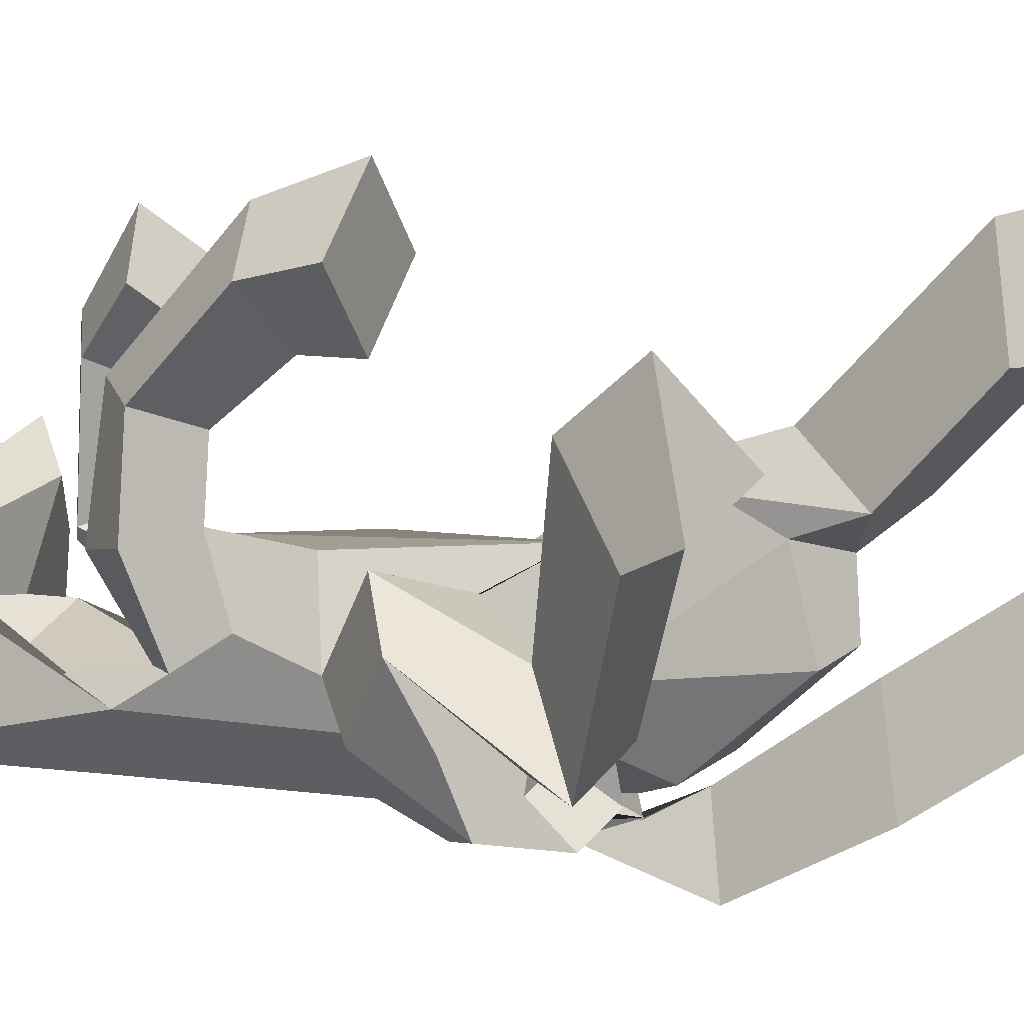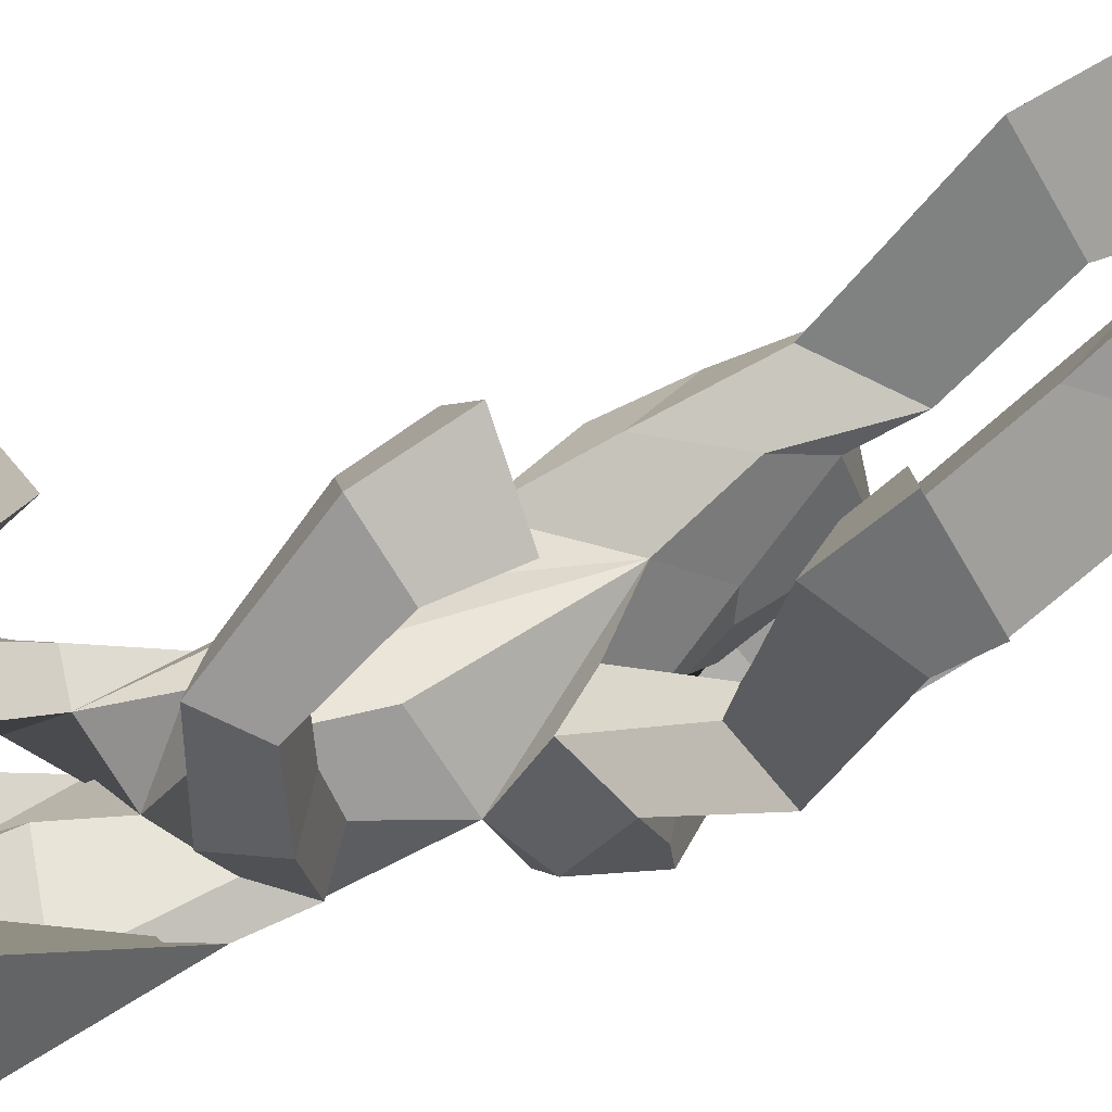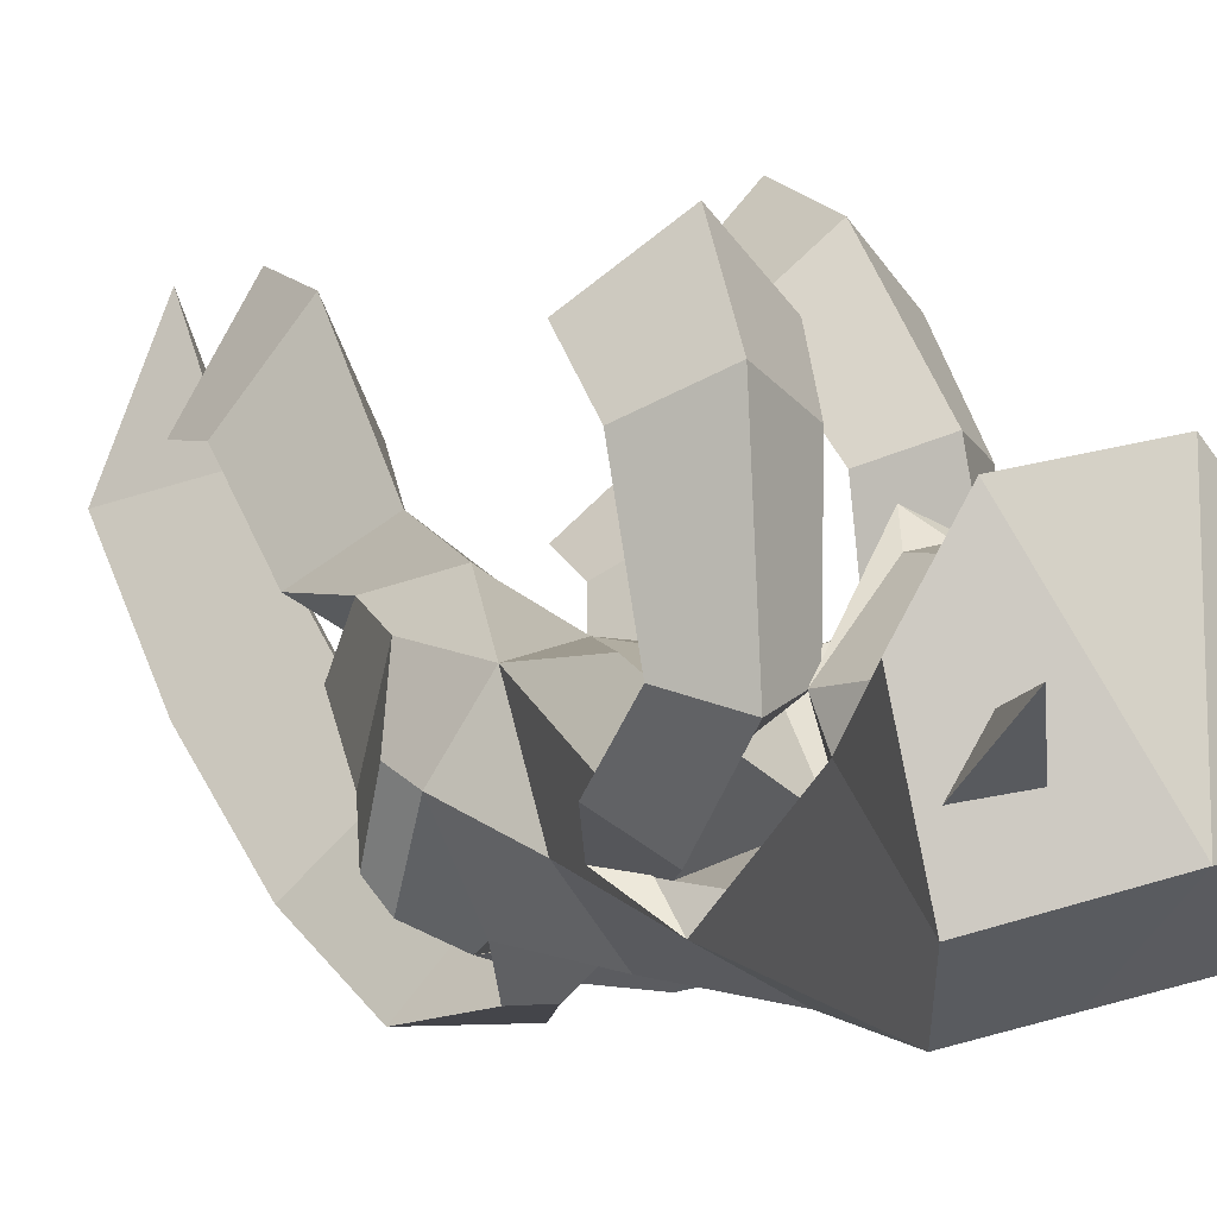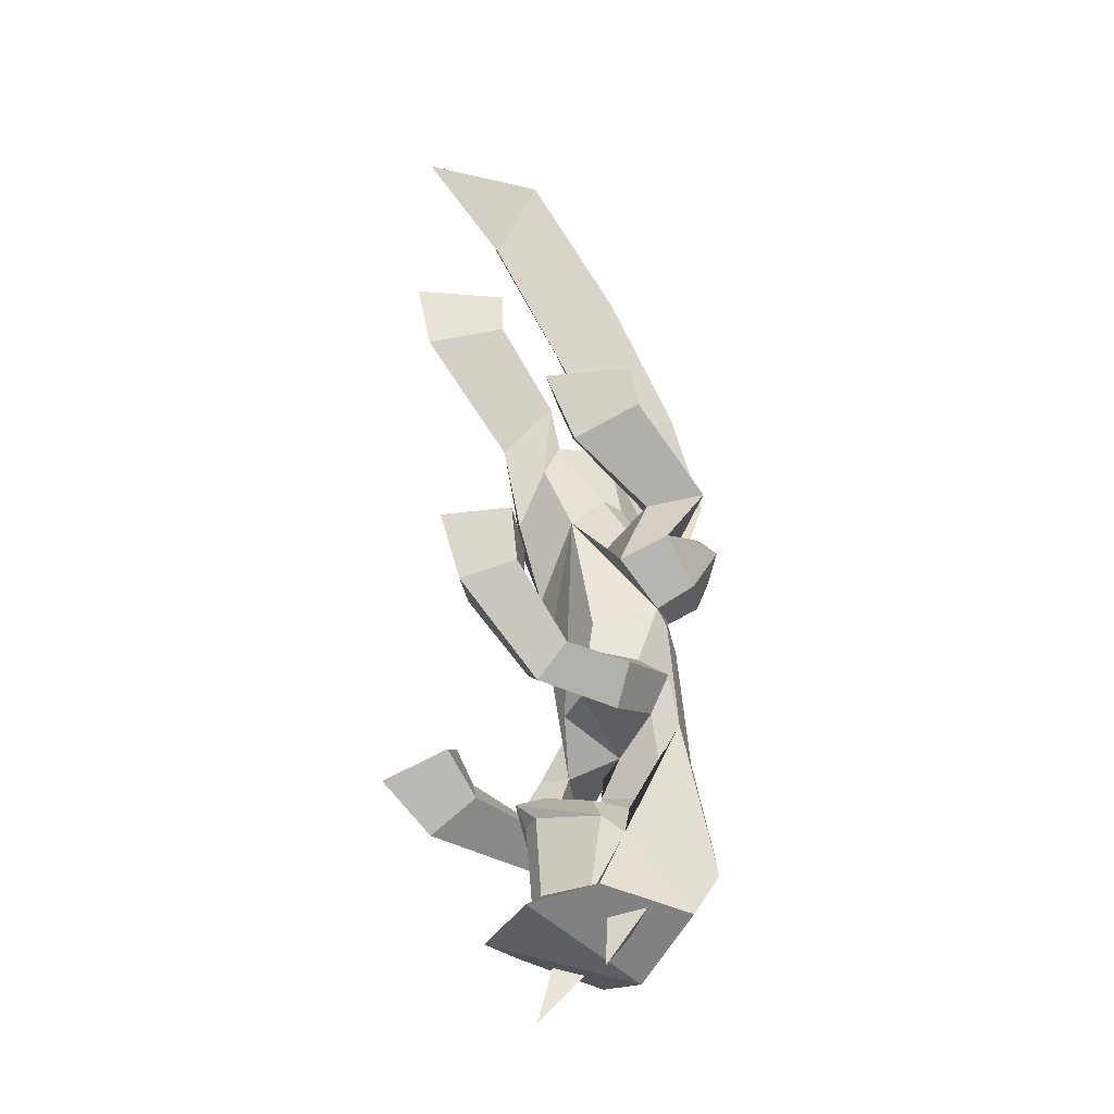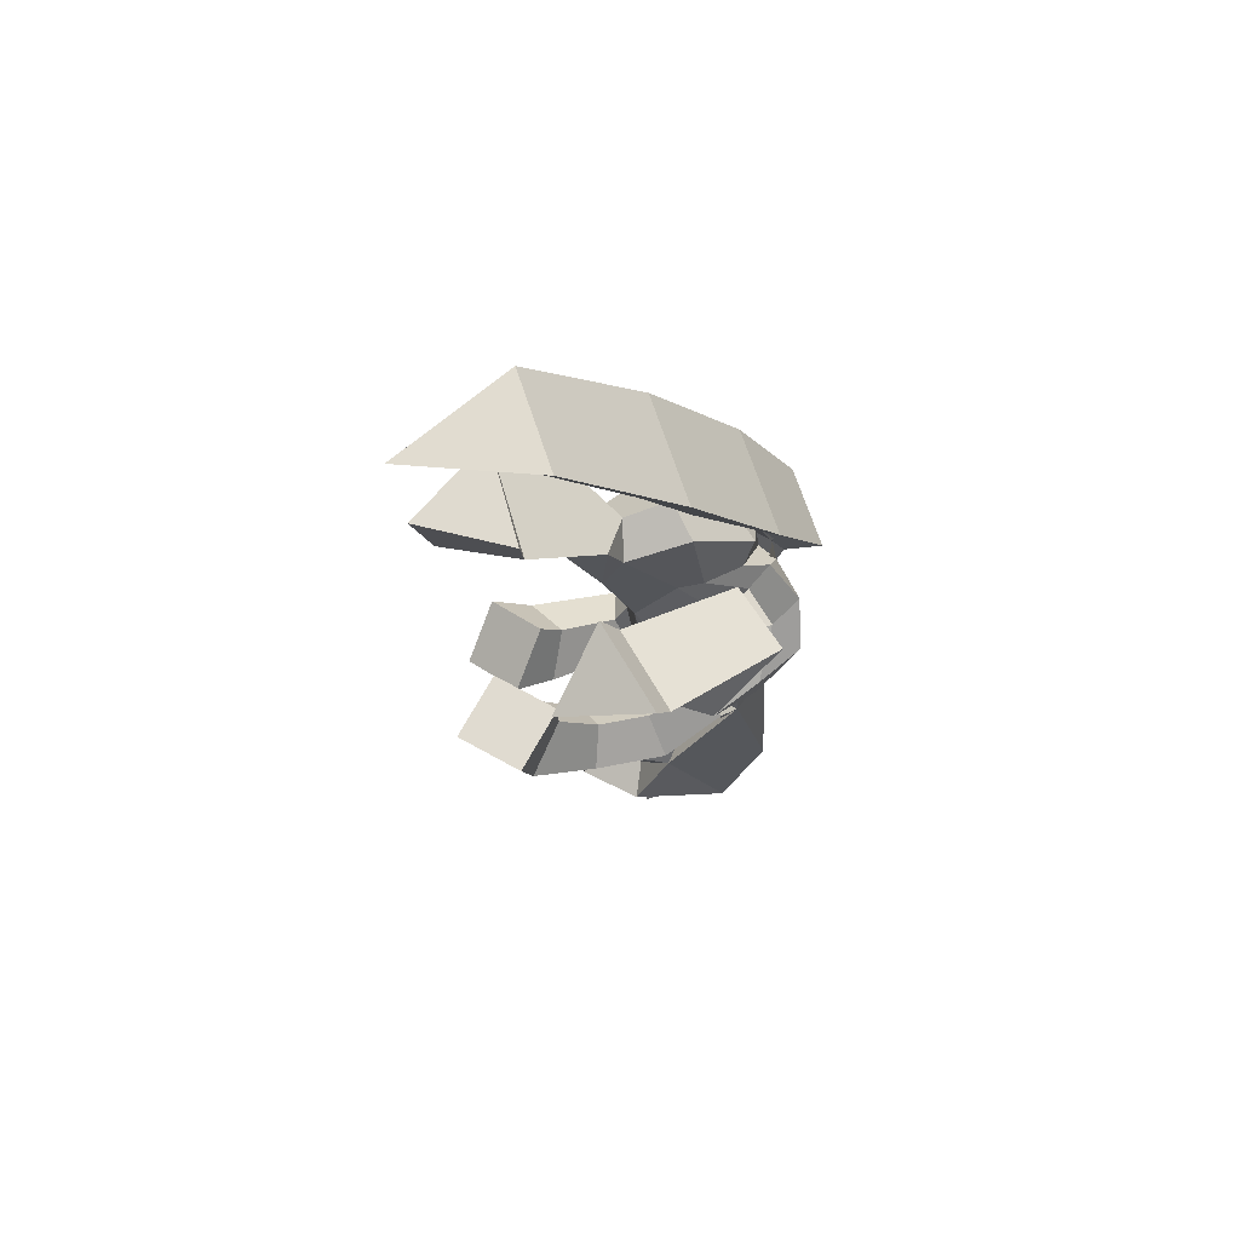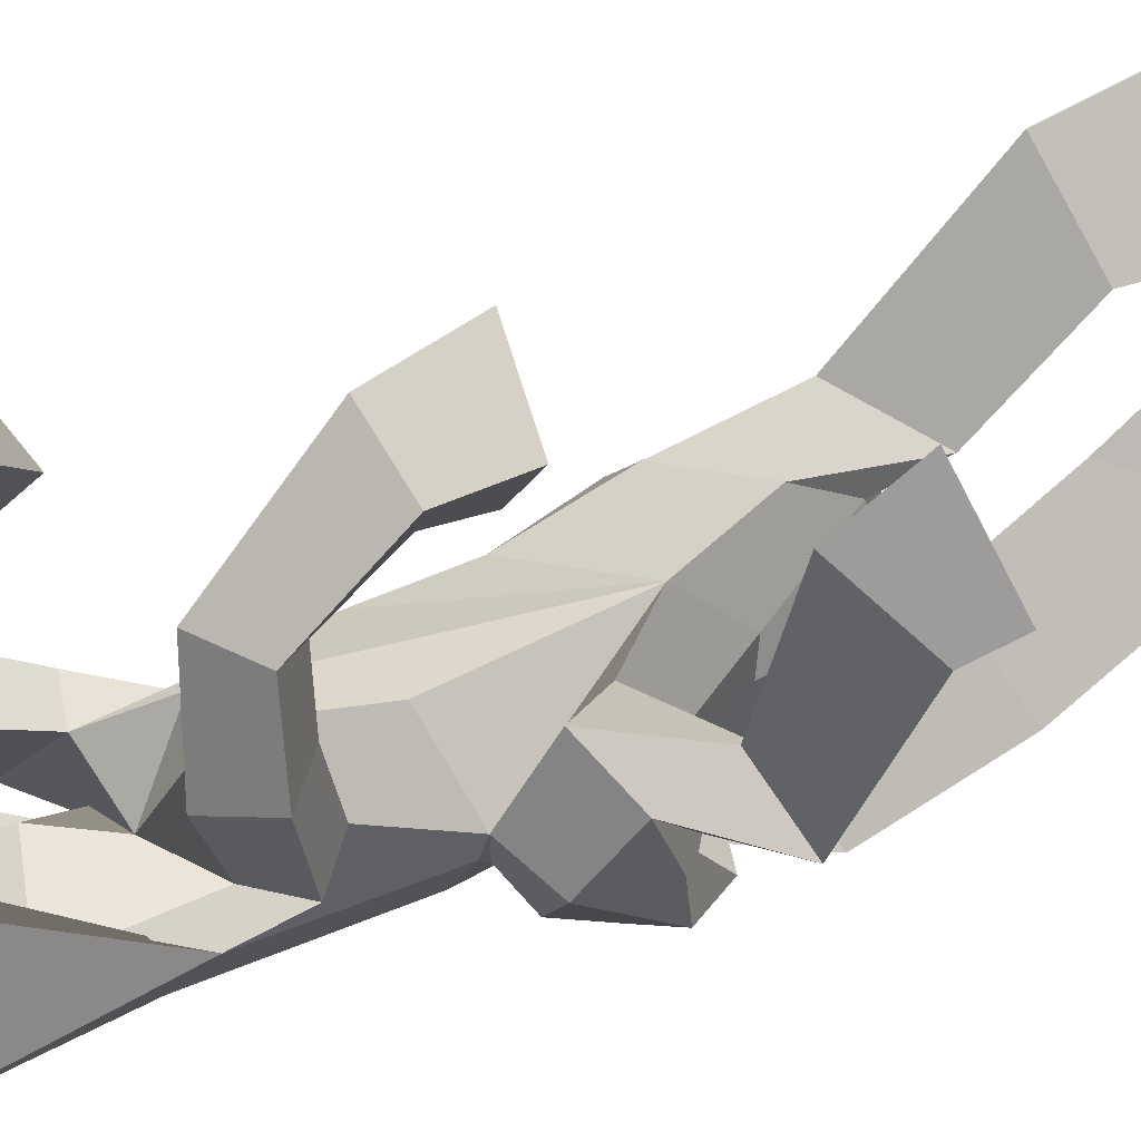
<metadata>
{"format":"obj","ext":"obj","renderer":"f3d","projection":"perspective","resolution":1024,"background":"white","views":[{"elev":9.0,"azim":-64.3,"up":"+Y"},{"elev":50.1,"azim":-115.8,"up":"+Y"},{"elev":-2.1,"azim":153.3,"up":"+Y"},{"elev":-36.1,"azim":-127.9,"up":"+Z"},{"elev":70.2,"azim":-108.4,"up":"+Z"},{"elev":35.1,"azim":-114.7,"up":"+Y"}]}
</metadata>
<code>
o pony
v -0.1608 2.424 3.481
v 0.8942 2.419 3.559
v 0.3984 2.942 2.663
v 1.016 3.494 4.576
v -0.3016 3.541 4.541
v 0.3654 4.526 4.181
v 1.084 3.538 5.172
v -0.3821 3.606 5.154
v 0.3597 4.794 5.16
v -0.5506 0.6963 1.839
v 0.9287 2.349 2.247
v 0.4978 2.538 1.402
v 0.3894 2.037 3.163
v -1.568 0.4109 1.796
v 1.059 2.066 1.38
v 0.7952 1.872 0.3728
v -1.235 1.338 1.319
v 1.268 1.276 1.086
v 1.188 1.087 0.6288
v -2.108 2.202 2.404
v 0.9458 1.783 2.709
v 0.3994 1.354 3.204
v -0.8177 2.477 2.399
v 1.086 1.082 1.869
v 0.4823 0.4593 2.195
v 1.296 0.5708 1.335
v 1.007 0.2859 1.458
v -1.571 3.051 1.635
v -2.227 2.445 2.935
v -0.7916 2.751 2.921
v -1.702 3.707 2.45
v -1.779 1.412 0.4022
v -1.264 1.93 0.01873
v -0.9909 0.4661 1.169
v -1.493 0.6471 -0.05376
v -1.109 1.08 -0.453
v -1.046 0.1925 -0.05443
v -0.692 0.4779 -0.2648
v -1.609 0.696 0.7423
v -0.9937 0.3108 1.145
v -1.377 0.01485 0.9129
v -0.8644 -0.1068 1.512
v -1.022 -0.08591 0.5504
v -0.6159 -0.1847 0.7613
v -0.2636 2.075 1.23
v -0.3332 1.494 1.914
v 0.5534 0.1507 1.025
v -0.3614 1.114 1.866
v -0.1643 0.4631 1.493
v -0.05687 2.475 2.213
v -0.08702 2.183 2.818
v -0.2042 1.262 3.111
v -0.02416 0.2682 1.933
v 0.4855 0.0483 1.393
v 0.1817 0.0993 1.154
v 2.072 3.655 -2.93
v 2.002 3.035 -3.467
v 1.259 3.091 -2.571
v 1.3 2.741 -3.044
v 0.2433 1.833 -2.024
v 0.06399 0.9145 -2.508
v 1.408 4.275 -3.462
v 1.444 3.37 -4.041
v 0.5952 3.711 -3.103
v 0.7416 3.076 -3.619
v 1.832 1.662 -3.614
v 1.28 1.869 -3.264
v 0.824 1.68 -3.736
v 1.376 1.474 -4.086
v 1.788 1.031 -2.74
v 1.278 1.491 -2.58
v 0.8017 1.315 -2.686
v 1.325 0.6573 -3.073
v 1.084 1.121 -1.671
v 0.2756 -0.0165 -0.4186
v 0.09387 1.249 -3.285
v 0.08366 1.245 -3.76
v 0.2765 2.187 -3.532
v 0.7683 0.6837 -0.2838
v 0.5569 1.912 -0.7806
v -0.6274 1.334 -3.797
v 0.7723 1.054 -3.825
v 0.3644 2.648 -3.76
v 0.3262 -0.2738 1.312
v 0.001355 -0.0101 1.655
v 0.1526 0.2456 2.126
v 0.5827 -0.4507 2.52
v 0.7732 0.3199 3.942
v 1e-06 1.21 3.509
v 0.7855 1.579 5.824
v 2e-06 1.966 4.645
v -0.5455 0.0153 -2.569
v 0.1274 2.351 -5.207
v 0.148 2.436 -3.998
v -0.6842 1.711 0.6503
v -0.5963 0.9184 1.084
v -0.06167 0.04106 0.6054
v -0.39 0.4443 1.155
v -0.31 0.1334 1.627
v 0.000405 -0.1188 0.9111
v -1.518 4.183 -0.2051
v -1.419 4 -1
v -0.8059 3.408 -0.2088
v -0.8051 3.408 -0.8095
v -0.7432 4.895 -0.2067
v -0.7648 4.537 -1.206
v -0.031 4.12 -0.2104
v -0.1506 3.945 -1.016
v -1.331 3.024 -1.971
v -0.8149 2.807 -1.552
v -0.3192 2.957 -2.014
v -0.8354 3.173 -2.432
v -1.472 1.971 -1.965
v -0.914 2.053 -1.55
v -0.4147 2.014 -2.03
v -1.045 1.864 -2.512
v -1.016 0.6439 -2.32
v -0.8568 1.283 -1.346
v -0.7559 0.5799 -0.3871
v -0.5569 1.912 -0.7806
v -0.7669 0.7659 -3.515
v -0.5263 2.007 -5.372
v -0.5189 1.924 -3.825
v -0.8279 2.032 -4.233
v -0.7855 1.579 5.824
v 0.05287 -0.2515 1.021
v -0.5827 -0.4507 2.52
v -0.7732 0.3199 3.942
v 2e-06 3.456 6.605
v 0.6999 3.195 7.734
v -0.6999 3.195 7.734
v -1.221 1.009 -1.689
v -0.7413 0.9535 -2.113
v 1.337 0.6718 -1.915
v 0.8724 0.5808 -2.096
v 3e-06 4.907 7.777
v -0.2756 -0.0165 -0.4186
v 0.237 -0.1412 -2.584
v 0.413 2.294 -5.213
v -0.9438 1.688 -4.433
v -0.875 2.027 -6.524
v -1.155 0.1191 -4.705
v 0.473 2.371 -4.004
v 0.9222 0.2562 -2.359
v 0.6933 0.4739 -3.544
v 0.8774 1.727 -5.4
v 0.8979 1.64 -3.853
v 1.209 1.624 -4.274
v 1.176 1.264 -4.475
v 0.7567 -0.2632 -4.744
v 1.238 0.3391 -5.678
v -1.403 0.8673 -5.626
v -1.059 2.264 -5.449
v -0.07015 0.7152 -6.153
v 0.2304 2.183 -5.807
v -0.199 -0.07204 -4.725
v 1.465 1.759 -5.499
v -0.3038 2.94 -5.676
v 1.019 2.675 -5.702
v 1.162 1.62 -6.564
v 1.214 1.015 -5.664
v 0.7173 1.11 -5.852
v 0.9558 1.503 -5.754
v -1.126 1.47 -5.597
v -0.6263 1.362 -5.806
v -0.6908 1.826 -5.688
f 3 1 5 6
f 1 2 4 5
f 2 3 6 4
f 13 1 51
f 3 2 11 12
f 13 22 21 11
f 10 23 20 14
f 12 11 15 16
f 16 15 18 19
f 34 14 32
f 2 13 11
f 21 22 25 24
f 24 25 27 26
f 11 21 24 15
f 15 24 26 18
f 19 18 26 27
f 17 28 23 10
f 17 33 32 14
f 10 14 34
f 33 36 35 32
f 41 43 44 42
f 39 41 42 40
f 36 38 37 35
f 32 35 41 39
f 109 112 116 113
f 34 32 39 40
f 14 20 28 17
f 2 1 13
f 35 37 43 41
f 50 1 3 12
f 50 51 1
f 13 51 52 22
f 19 27 54 47
f 22 52 53 25
f 25 53 54 27
f 42 44 100 99
f 38 44 43 37
f 124 122 140
f 38 97 100 44
f 112 111 115 116
f 81 77 78 123
f 34 40 98 96
f 102 106 112 109
f 81 123 124 140
f 66 70 73 69
f 59 67 66 57
f 69 73 72 68
f 65 68 67 59
f 63 69 68 65
f 67 71 70 66
f 57 66 69 63
f 68 72 71 67
f 110 109 113 114
f 139 93 94 143
f 111 110 114 115
f 121 76 77 81
f 83 148 143
f 40 42 99 98
f 83 94 124
f 108 104 110 111
f 10 34 96
f 106 108 111 112
f 104 102 109 110
f 95 33 17 10
f 95 10 96
f 148 149 146
f 82 147 78 77
f 82 149 148 147
f 145 82 77 76
f 94 83 143
f 161 162 160
f 162 163 160
f 163 161 160
f 165 164 141
f 166 165 141
f 164 166 141
f 143 148 146 139
f 94 93 122 124
f 96 98 48 46
f 50 12 16 45
f 46 51 50 45
f 47 75 79 19
f 97 38 119 137
f 51 46 48 52
f 16 19 79
f 46 45 95 96
f 36 33 95 45
f 36 119 38
f 60 45 80 72
f 45 16 80
f 47 54 85 84
f 97 126 85 100
f 92 137 119 117
f 97 137 75 47
f 120 36 45
f 60 115 120 45
f 36 118 117 119
f 100 85 54 55
f 126 97 47 84
f 80 16 74 72
f 120 115 118 36
f 118 132 117
f 132 133 121 117
f 75 137 92 138
f 135 134 144 145
f 76 61 135 145
f 74 144 134
f 79 144 74 16
f 75 138 144 79
f 126 127 86 85
f 131 130 136
f 128 125 91 89
f 88 90 125 128
f 144 149 82 145
f 149 157 146
f 87 86 89 88
f 88 89 91 90
f 84 85 86 87
f 87 88 128 127
f 127 128 89 86
f 84 87 127 126
f 90 91 129 130
f 90 130 131 125
f 125 131 129 91
f 130 129 136
f 136 129 131
f 144 138 150
f 138 92 142 150
f 154 156 142 152
f 149 144 150 151
f 154 151 150 156
f 117 142 92
f 140 122 153
f 149 151 157
f 157 159 139 146
f 93 158 153 122
f 158 93 155
f 159 155 139
f 139 155 93
f 158 155 159 154
f 151 154 159 157
f 154 152 153 158
f 117 121 81 140
f 152 142 117 140
f 153 152 140
f 7 9 8
f 29 30 31
f 58 56 62 64
f 103 107 105 101
f 124 123 78 83
f 148 83 78 147
f 113 116 133 132
f 70 134 135 73
f 71 74 134 70
f 114 113 132 118
f 72 74 71
f 72 61 60
f 115 114 118
f 115 61 133 116
f 73 135 61 72
f 60 61 115
f 5 4 7 8
f 4 6 9 7
f 6 5 8 9
f 20 29 31 28
f 23 30 29 20
f 28 31 30 23
f 56 58 59 57
f 58 64 65 59
f 64 62 63 65
f 62 56 57 63
f 101 102 104 103
f 103 104 108 107
f 107 108 106 105
f 105 106 102 101
f 61 76 121 133
f 53 49 55 54
f 52 48 49 53
f 99 100 55 49
f 98 99 49 48

</code>
